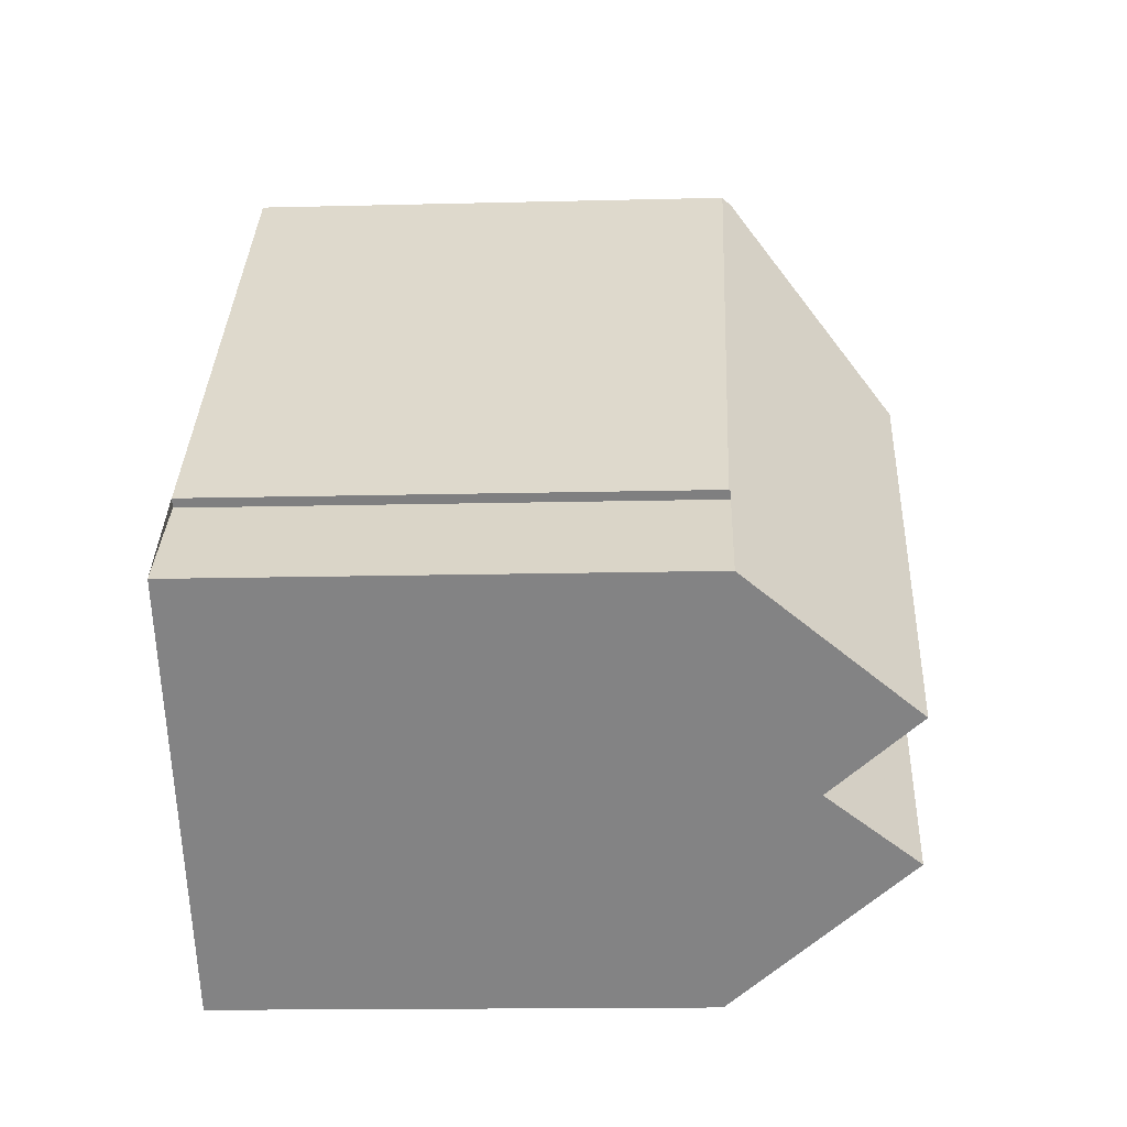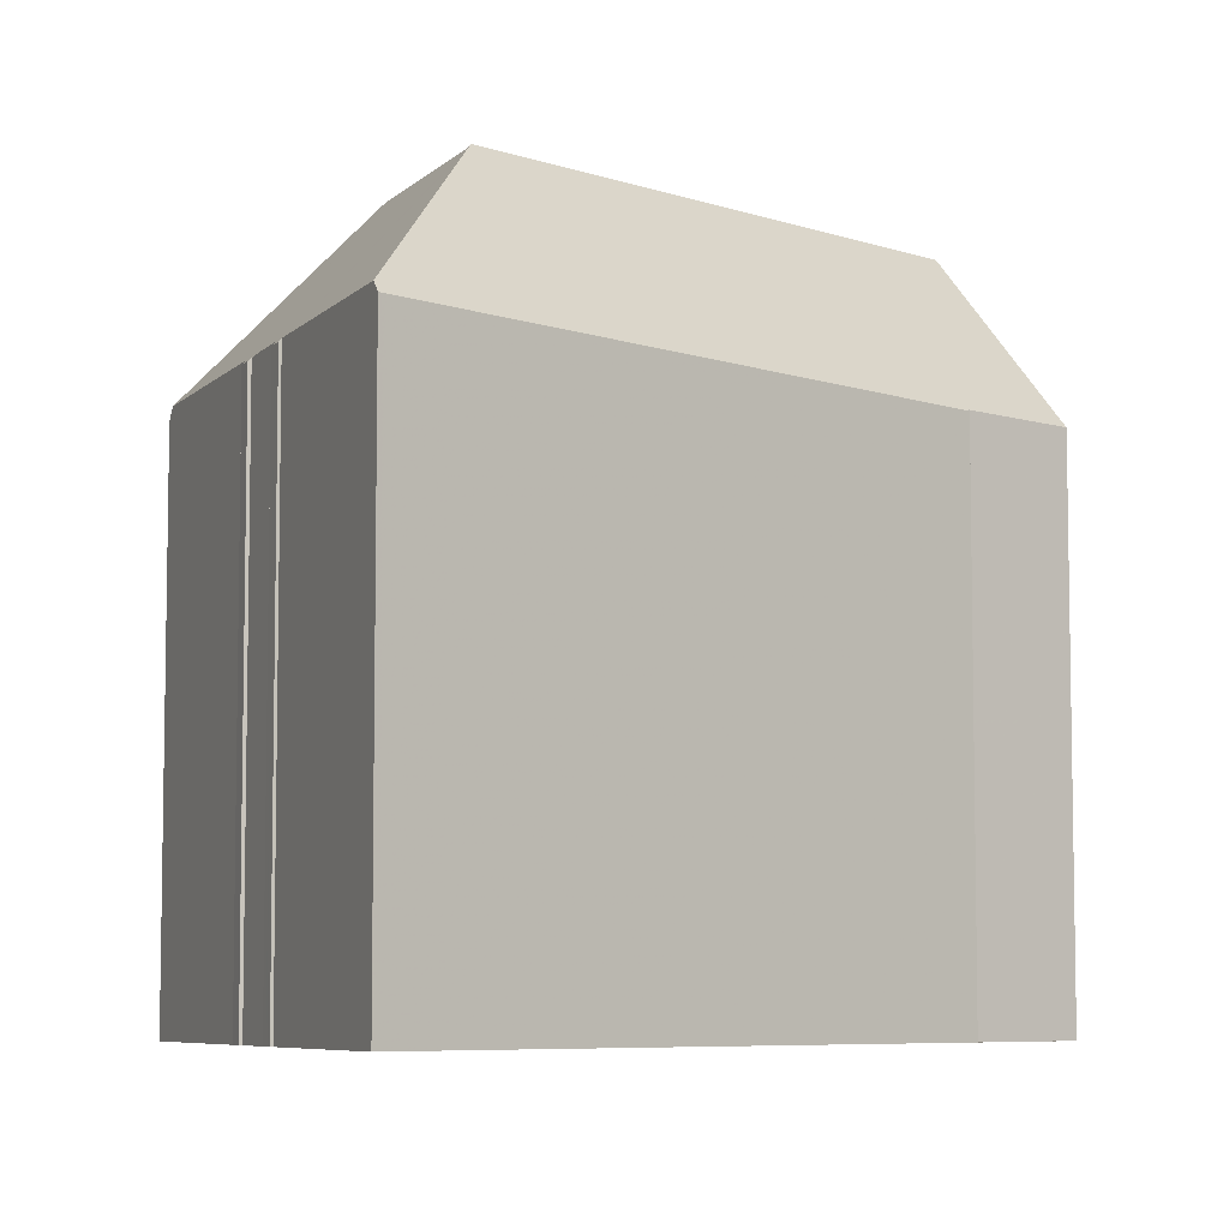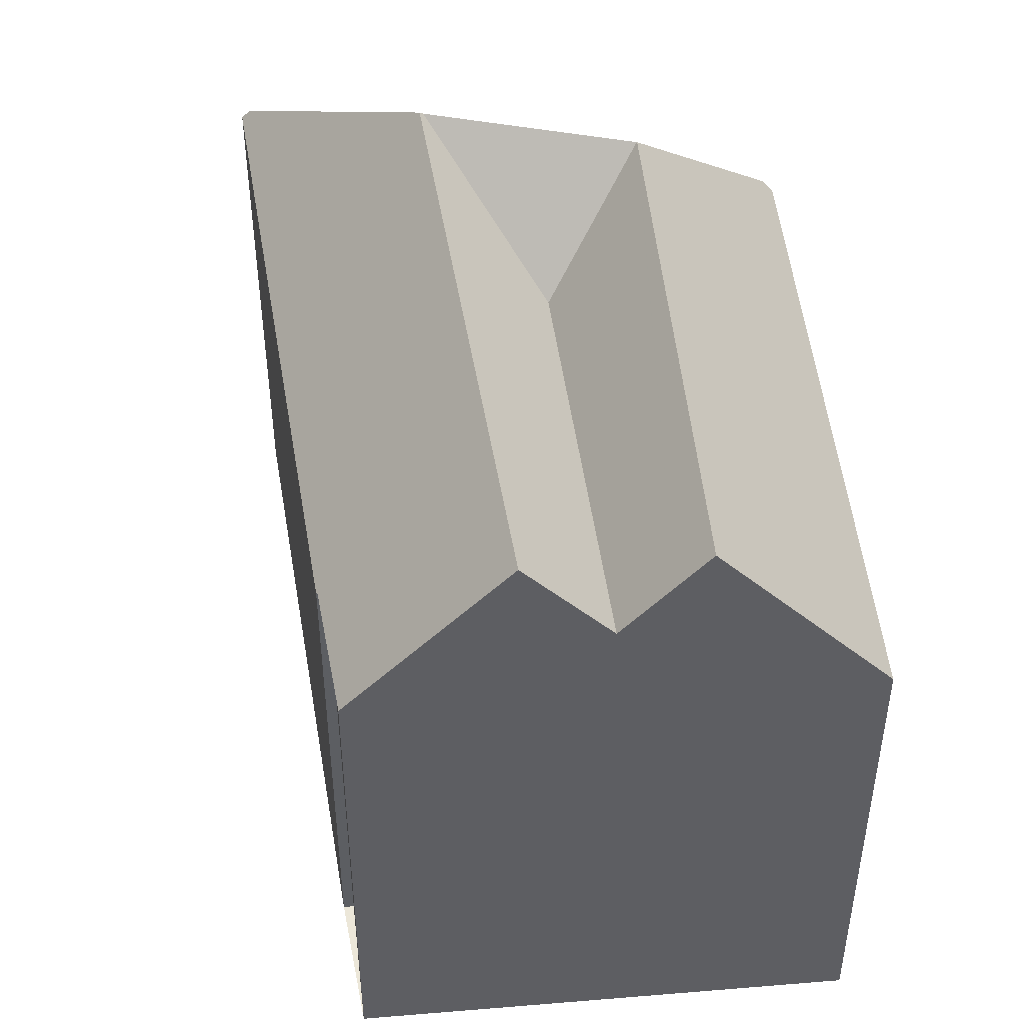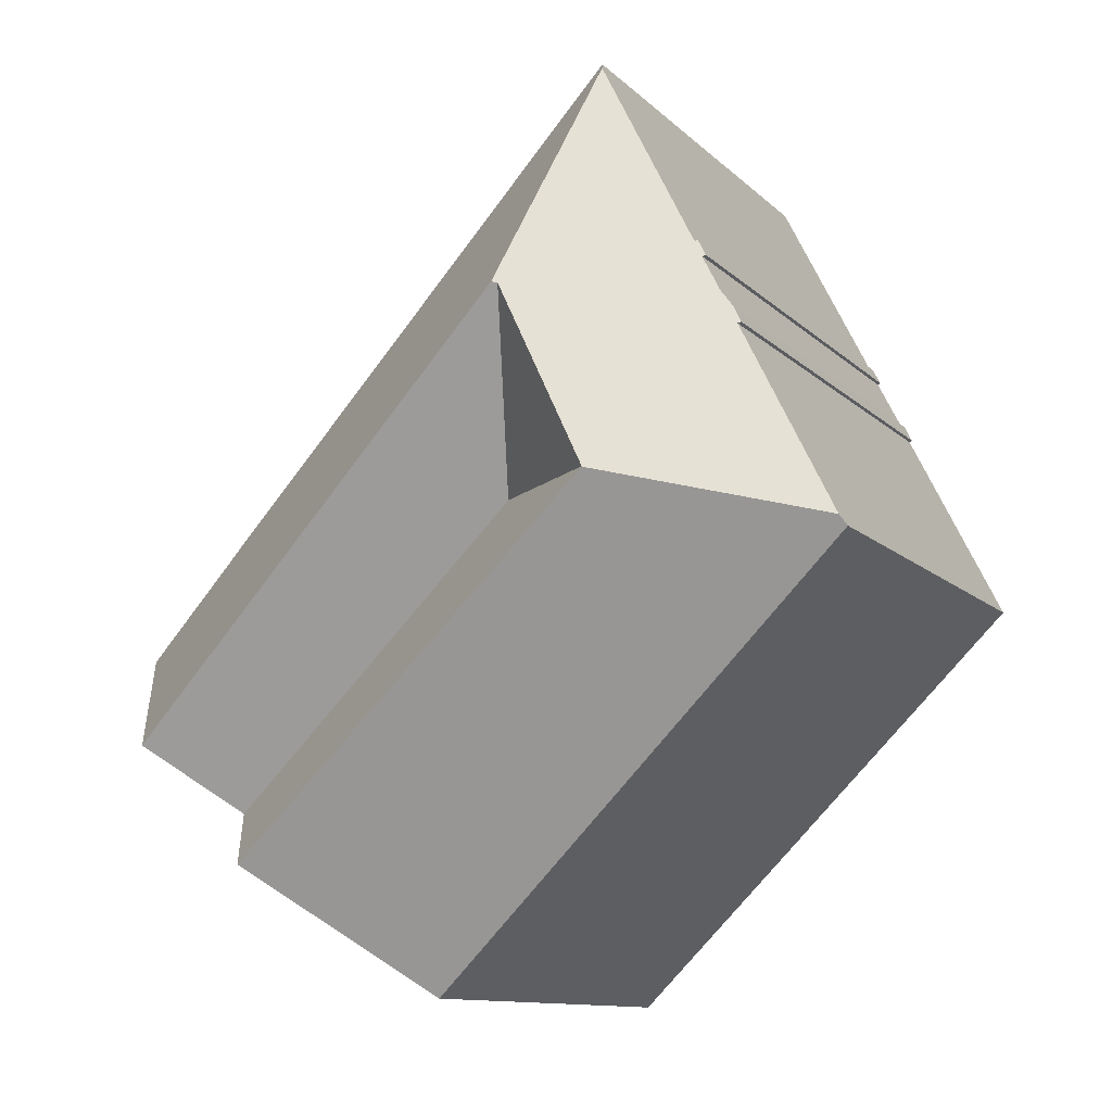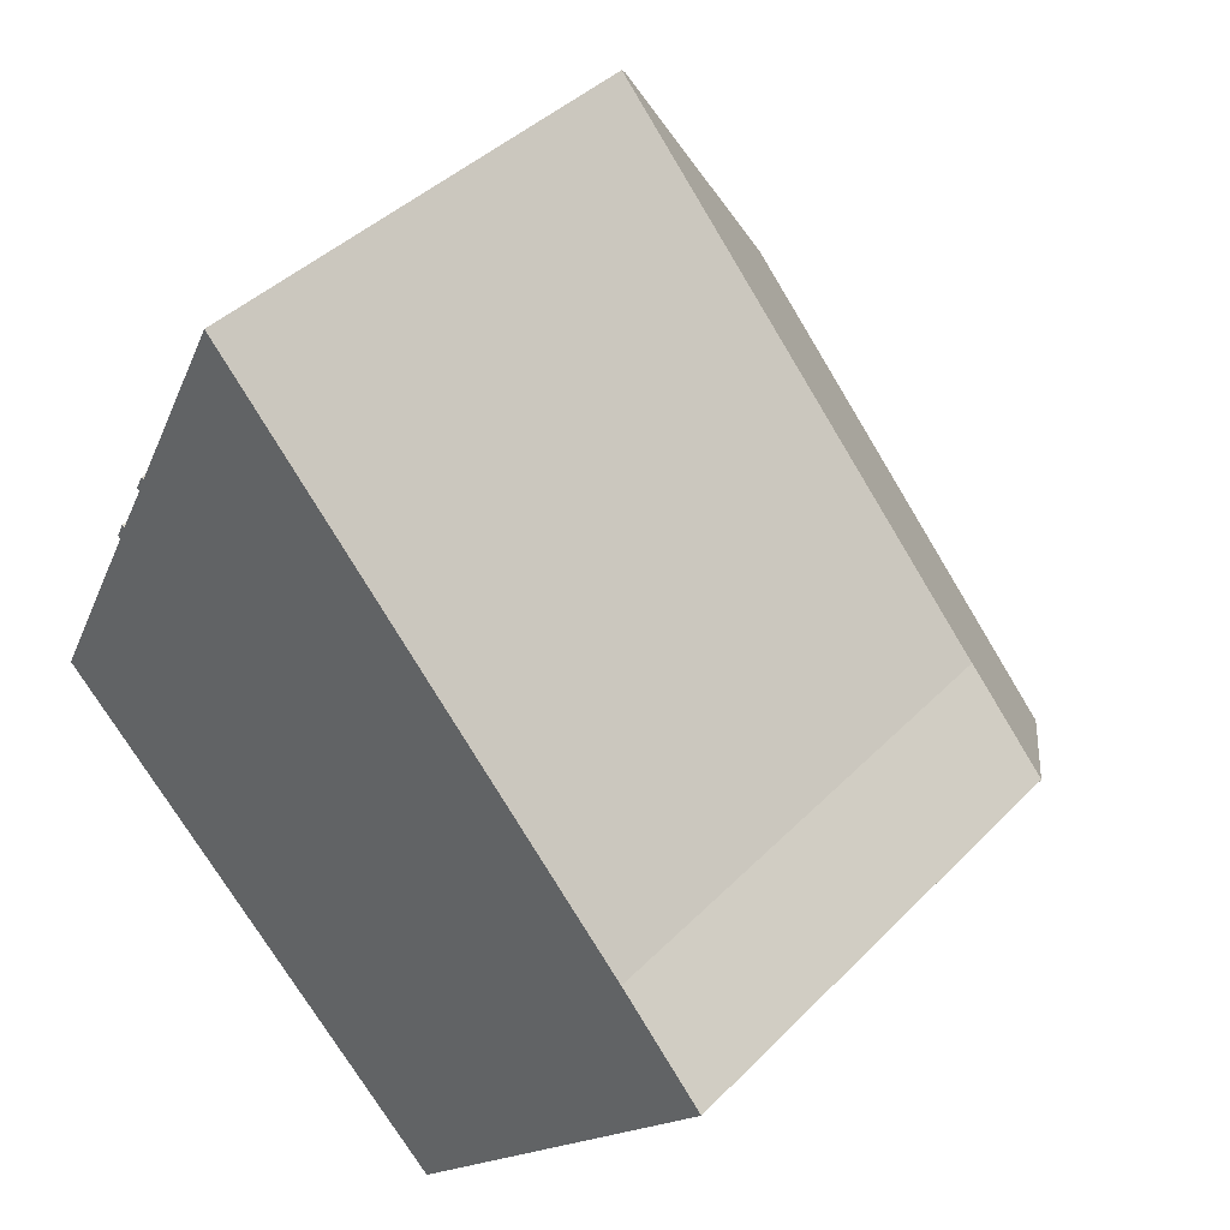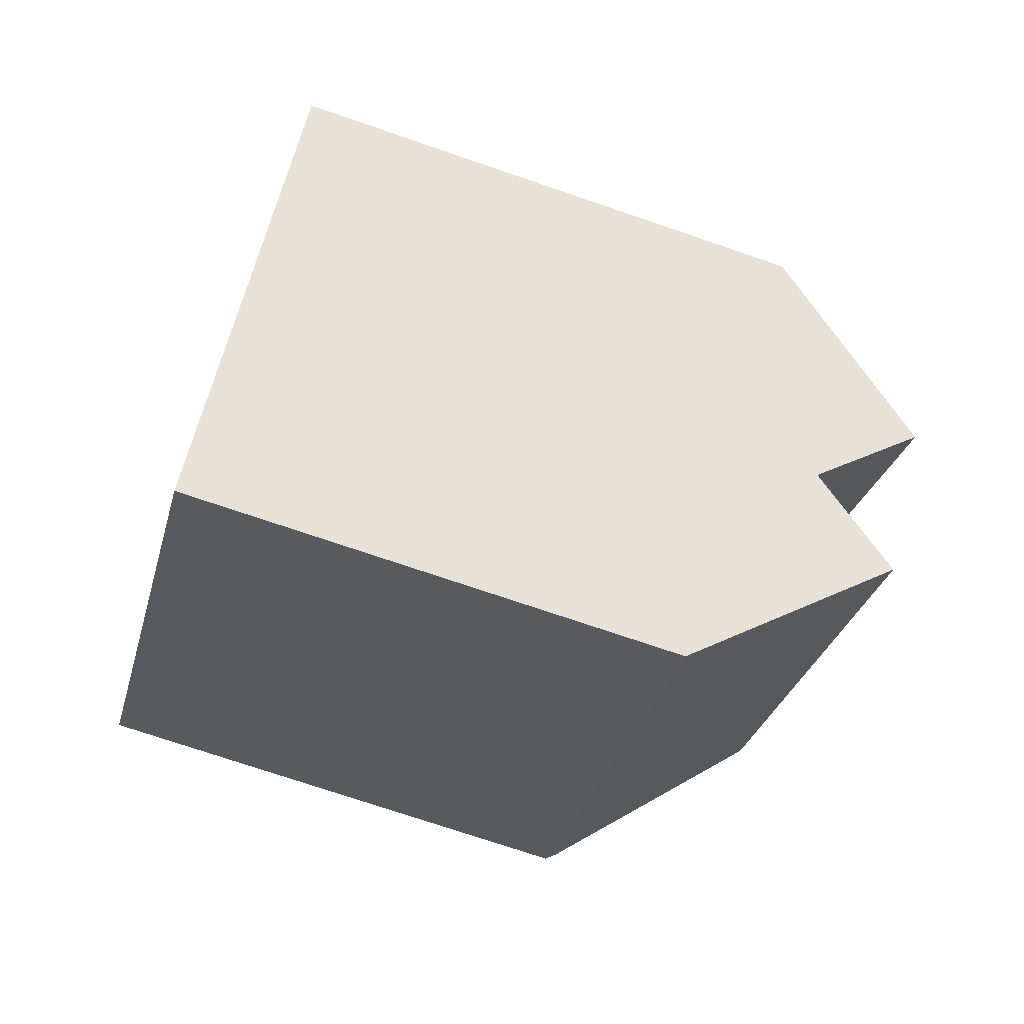
<metadata>
{"format":"obj","ext":"obj","renderer":"f3d","projection":"perspective","resolution":1024,"background":"white","views":[{"elev":-15.0,"azim":-86.9,"up":"+Y"},{"elev":-6.7,"azim":-176.2,"up":"+Z"},{"elev":49.7,"azim":-51.8,"up":"+Z"},{"elev":-11.1,"azim":25.5,"up":"+Y"},{"elev":40.9,"azim":-140.6,"up":"+Y"},{"elev":-73.1,"azim":-108.9,"up":"+Y"}]}
</metadata>
<code>
v -552 -804.8 9.09
v -550.3 -803.2 9.242
v -550.4 -803 9.043
v -543 -794.8 9.107
v -546.2 -810.9 8.851
v -538.7 -803.4 9.103
v -541.2 -798.3 9.282
v -541.2 -798.3 9.228
v -541 -798.6 9.229
v -541.1 -798.6 9.29
v -540.6 -799.6 9.284
v -540.5 -799.6 9.223
v -540.4 -799.8 9.231
v -540.4 -799.9 9.292
v -542.9 -795 9.282
v -550.1 -806.7 12.12
v -543.6 -799.5 12.19
v -547.1 -799.3 9.071
v -543.5 -799.4 12.11
v -543.1 -794.9 9.106
v -542.9 -795.1 9.395
v -543.1 -796.3 10.15
v -543.7 -795.7 9.1
v -542.9 -795 9.282
v -550.1 -806.7 12.12
v -548.2 -808.8 12.12
v -538.7 -803.3 9.3
v -538.7 -803.3 9.3
v -543.6 -799.5 12.19
v -542 -802.8 12.2
v -543.6 -799.5 12.19
v -540.4 -799.9 9.293
v -543.5 -799.6 12.12
v -549.1 -807.8 10.48
v -542 -802.8 12.2
v -548.2 -808.8 12.12
v -542 -802.8 12.2
v -541.4 -799.8 10.15
v -542 -802.8 12.2
v -549.1 -807.8 10.48
v -544.2 -802.7 10.27
v -541.1 -798.5 9.228
v -542 -802.8 12.2
v -542 -802.8 12.2
v -544.2 -802.7 10.27
v -544.2 -802.7 10.27
v -543.5 -799.4 12.11
v -542 -802.8 12.2
v -543.3 -808.1 8.946
v -542 -802.8 12.2
v -543.5 -799.6 12.12
v -543.5 -799.6 12.12
v -538.9 -803.3 9.412
v -542.9 -795.1 9.395
v -541.1 -798.7 9.402
v -540.6 -799.9 9.405
v -538.7 -803.5 9.1
v -538.9 -803.3 9.412
v -543.1 -796.3 10.15
v -541.5 -798 9.401
v -541.1 -798.4 9.228
v -541.2 -798.3 9.269
v -541.2 -798.3 9.282
v -548.6 -808.4 11.45
v -542.9 -802.8 11.4
v -541.7 -801.6 11.39
v -542.3 -802.1 12.18
v -540.3 -800.2 9.293
v -540.4 -800.3 9.405
v -542.9 -802.8 11.4
v -542.3 -802.1 12.18
v -550.4 -803 9.064
v -547.1 -799.3 9.093
v -543.7 -795.7 9.122
v -543 -794.9 9.128
v -543 -794.8 9.128
v -546.2 -810.9 8.876
v -543.3 -808 8.972
v -538.8 -803.5 9.126
v -538.7 -803.4 9.128
v -548.5 -808.3 11.45
v -548.1 -808.7 12.12
v -546.2 -810.8 8.877
v -546.2 -810.8 8.852
v -549.1 -807.8 10.48
v -548.1 -808.7 12.12
v -550.1 -806.7 12.12
v -551.9 -804.8 9.093
v -550.1 -806.7 12.12
v -549.1 -807.8 10.48
v -551.9 -804.8 9.093
v -552 -804.8 9.09
v -552 -804.8 0
v -551.9 -804.8 0
v -550.4 -803 9.064
v -550.3 -803.2 9.242
v -550.3 -803.2 0
v -550.4 -803 0
v -547.1 -799.3 9.071
v -550.4 -803 9.043
v -550.4 -803 1.776e-15
v -547.1 -799.3 0
v -543 -794.8 9.128
v -543 -794.8 9.107
v -543 -794.8 0
v -543 -794.8 0
v -546.2 -810.9 8.876
v -546.2 -810.9 8.851
v -546.2 -810.9 0
v -546.2 -810.9 0
v -538.7 -803.5 9.1
v -538.7 -803.4 9.103
v -538.7 -803.4 0
v -538.7 -803.5 0
v -541.2 -798.3 9.269
v -541.2 -798.3 9.282
v -541.2 -798.3 -1.776e-15
v -541.2 -798.3 -1.776e-15
v -541.1 -798.4 9.228
v -541.2 -798.3 9.228
v -541.2 -798.3 0
v -541.1 -798.4 0
v -541.1 -798.6 9.29
v -541 -798.6 9.229
v -541 -798.6 1.776e-15
v -541.1 -798.6 0
v -540.6 -799.6 9.284
v -541.1 -798.6 9.29
v -541.1 -798.6 0
v -540.6 -799.6 0
v -540.5 -799.6 9.223
v -540.6 -799.6 9.284
v -540.6 -799.6 0
v -540.5 -799.6 -1.776e-15
v -540.4 -799.8 9.231
v -540.5 -799.6 9.223
v -540.5 -799.6 -1.776e-15
v -540.4 -799.8 -1.776e-15
v -540.4 -799.9 9.292
v -540.4 -799.8 9.231
v -540.4 -799.8 -1.776e-15
v -540.4 -799.9 -1.776e-15
v -540.4 -799.9 9.293
v -540.4 -799.9 9.292
v -540.4 -799.9 -1.776e-15
v -540.4 -799.9 0
v -552 -804.8 9.09
v -550.1 -806.7 12.12
v -550.1 -806.7 -1.776e-15
v -552 -804.8 0
v -543.7 -795.7 9.1
v -547.1 -799.3 9.071
v -547.1 -799.3 0
v -543.7 -795.7 0
v -543 -794.8 9.107
v -543.1 -794.9 9.106
v -543.1 -794.9 0
v -543 -794.8 0
v -543.1 -794.9 9.106
v -543.7 -795.7 9.1
v -543.7 -795.7 0
v -543.1 -794.9 0
v -541.2 -798.3 9.282
v -542.9 -795 9.282
v -542.9 -795 0
v -541.2 -798.3 1.776e-15
v -548.6 -808.4 11.45
v -548.2 -808.8 12.12
v -548.2 -808.8 0
v -548.6 -808.4 0
v -538.7 -803.4 9.128
v -538.7 -803.3 9.3
v -538.7 -803.3 0
v -538.7 -803.4 0
v -540.3 -800.2 9.293
v -540.4 -799.9 9.293
v -540.4 -799.9 0
v -540.3 -800.2 0
v -550.1 -806.7 12.12
v -549.1 -807.8 10.48
v -549.1 -807.8 1.776e-15
v -550.1 -806.7 -1.776e-15
v -541 -798.6 9.229
v -541.1 -798.5 9.228
v -541.1 -798.5 0
v -541 -798.6 1.776e-15
v -546.2 -810.8 8.852
v -543.3 -808.1 8.946
v -543.3 -808.1 0
v -546.2 -810.8 0
v -543.3 -808.1 8.946
v -538.7 -803.5 9.1
v -538.7 -803.5 0
v -543.3 -808.1 0
v -541.1 -798.5 9.228
v -541.1 -798.4 9.228
v -541.1 -798.4 0
v -541.1 -798.5 0
v -541.2 -798.3 9.228
v -541.2 -798.3 9.269
v -541.2 -798.3 -1.776e-15
v -541.2 -798.3 0
v -541.2 -798.3 9.282
v -541.2 -798.3 9.282
v -541.2 -798.3 1.776e-15
v -541.2 -798.3 -1.776e-15
v -549.1 -807.8 10.48
v -548.6 -808.4 11.45
v -548.6 -808.4 0
v -549.1 -807.8 1.776e-15
v -538.7 -803.3 9.3
v -540.3 -800.2 9.293
v -540.3 -800.2 0
v -538.7 -803.3 0
v -550.4 -803 9.043
v -550.4 -803 9.064
v -550.4 -803 0
v -550.4 -803 1.776e-15
v -542.9 -795 9.282
v -543 -794.8 9.128
v -543 -794.8 0
v -542.9 -795 0
v -548.2 -808.8 12.12
v -546.2 -810.9 8.876
v -546.2 -810.9 0
v -548.2 -808.8 0
v -538.7 -803.4 9.103
v -538.7 -803.4 9.128
v -538.7 -803.4 0
v -538.7 -803.4 0
v -546.2 -810.9 8.851
v -546.2 -810.8 8.852
v -546.2 -810.8 0
v -546.2 -810.9 0
v -550.3 -803.2 9.242
v -551.9 -804.8 9.093
v -551.9 -804.8 0
v -550.3 -803.2 0
v -546.2 -810.9 0
v -552 -804.8 0
v -550.3 -803.2 0
v -550.4 -803 0
v -543 -794.8 0
v -541.2 -798.3 0
v -541.2 -798.3 0
v -541 -798.6 0
v -541.1 -798.6 0
v -540.6 -799.6 0
v -540.5 -799.6 0
v -540.4 -799.8 0
v -540.4 -799.9 0
v -538.7 -803.4 0
f 88 2 72 73 19 17 87
f 75 21 22 74
f 76 15 21 75
f 74 22 19 73
f 44 37 43
f 56 38 55
f 80 6 57 79
f 89 29 52 46 90
f 70 41 33 71
f 51 31 47
f 66 38 56 69
f 82 26 64 81
f 84 5 77 83
f 67 51 38 66
f 59 54 60
f 62 8 61
f 55 42 9 10 11 12 13 14 32 56
f 79 57 49 78
f 69 56 32 68
f 60 55 38 51 47 59
f 60 54 24 63
f 63 7 62 61 42 55 60
f 81 64 34 85
f 66 43 67
f 68 27 53 69
f 71 39 70
f 69 53 44 43 66
f 72 3 18 73
f 74 23 20 75
f 75 20 4 76
f 73 18 23 74
f 83 77 36 86
f 78 50 58 79
f 79 58 28 80
f 81 65 48 30 82
f 83 78 49 84
f 85 45 65 81
f 86 35 50 78 83
f 87 16 1 88
f 90 40 25 89
f 92 93 94 91
f 96 97 98 95
f 100 101 102 99
f 104 105 106 103
f 108 109 110 107
f 112 113 114 111
f 116 117 118 115
f 120 121 122 119
f 124 125 126 123
f 128 129 130 127
f 132 133 134 131
f 136 137 138 135
f 140 141 142 139
f 144 145 146 143
f 148 149 150 147
f 152 153 154 151
f 156 157 158 155
f 160 161 162 159
f 164 165 166 163
f 168 169 170 167
f 172 173 174 171
f 176 177 178 175
f 180 181 182 179
f 184 185 186 183
f 188 189 190 187
f 192 193 194 191
f 196 197 198 195
f 200 201 202 199
f 204 205 206 203
f 208 209 210 207
f 212 213 214 211
f 216 217 218 215
f 220 221 222 219
f 224 225 226 223
f 228 229 230 227
f 232 233 234 231
f 236 237 238 235
f 240 241 242 243 244 245 246 247 248 249 250 251 252 239

</code>
